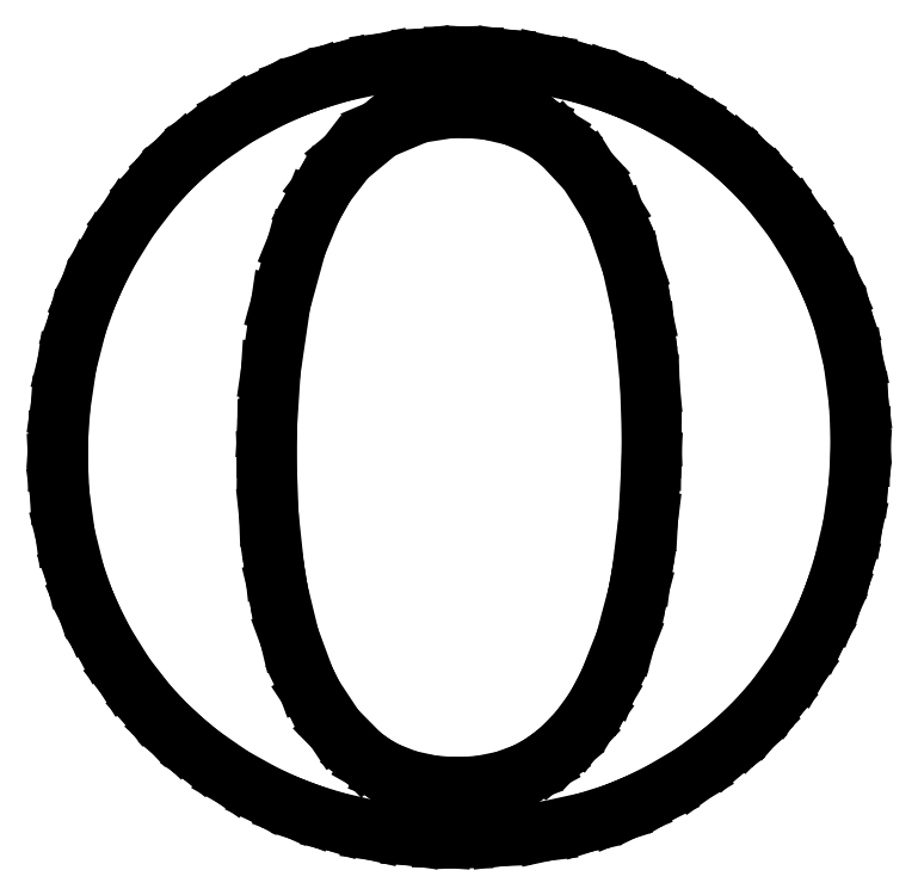
<metadata>
{"format":"dxf","ext":"dxf","renderer":"ezdxf+matplotlib","layout":"modelspace","background":"white","min_lineweight":24,"dpi":150}
</metadata>
<code>
0
SECTION
2
ENTITIES
0
LINE
8
0
10
113.6
20
111.8
30
0
11
114.7
21
110.8
31
0
0
LINE
8
0
10
114.7
20
110.8
30
0
11
117.8
21
107.4
31
0
0
LINE
8
0
10
117.8
20
107.4
30
0
11
121.6
21
102.6
31
0
0
LINE
8
0
10
121.6
20
102.6
30
0
11
124.9
21
97.37
31
0
0
LINE
8
0
10
124.9
20
97.37
30
0
11
127.1
21
93.15
31
0
0
LINE
8
0
10
127.1
20
93.15
30
0
11
127.7
21
91.7
31
0
0
LINE
8
0
10
127.7
20
91.7
30
0
11
128.4
21
90.22
31
0
0
LINE
8
0
10
128.4
20
90.22
30
0
11
130
21
85.62
31
0
0
LINE
8
0
10
130
20
85.62
30
0
11
131.6
21
79.13
31
0
0
LINE
8
0
10
131.6
20
79.13
30
0
11
132.5
21
72.24
31
0
0
LINE
8
0
10
132.5
20
72.24
30
0
11
132.8
21
66.77
31
0
0
LINE
8
0
10
132.8
20
66.77
30
0
11
132.8
21
64.95
31
0
0
LINE
8
0
10
132.8
20
64.95
30
0
11
132.7
21
63.3
31
0
0
LINE
8
0
10
132.7
20
63.3
30
0
11
132.4
21
58.36
31
0
0
LINE
8
0
10
132.4
20
58.36
30
0
11
131.5
21
51.94
31
0
0
LINE
8
0
10
131.5
20
51.94
30
0
11
130
21
45.68
31
0
0
LINE
8
0
10
130
20
45.68
30
0
11
128.6
21
41.09
31
0
0
LINE
8
0
10
128.6
20
41.09
30
0
11
128
21
39.59
31
0
0
LINE
8
0
10
128
20
39.59
30
0
11
127.4
21
38.12
31
0
0
LINE
8
0
10
127.4
20
38.12
30
0
11
125.5
21
33.8
31
0
0
LINE
8
0
10
125.5
20
33.8
30
0
11
122.4
21
28.43
31
0
0
LINE
8
0
10
122.4
20
28.43
30
0
11
118.9
21
23.49
31
0
0
LINE
8
0
10
118.9
20
23.49
30
0
11
115.9
21
20.04
31
0
0
LINE
8
0
10
115.9
20
20.04
30
0
11
114.9
21
18.97
31
0
0
LINE
8
0
10
114.9
20
18.97
30
0
11
113.8
21
17.86
31
0
0
LINE
8
0
10
113.8
20
17.86
30
0
11
110.2
21
14.74
31
0
0
LINE
8
0
10
110.2
20
14.74
30
0
11
105.1
21
11.03
31
0
0
LINE
8
0
10
105.1
20
11.03
30
0
11
99.71
21
7.812
31
0
0
LINE
8
0
10
99.71
20
7.812
30
0
11
95.37
21
5.708
31
0
0
LINE
8
0
10
95.37
20
5.708
30
0
11
93.89
21
5.101
31
0
0
LINE
8
0
10
93.89
20
5.101
30
0
11
92.35
21
4.474
31
0
0
LINE
8
0
10
92.35
20
4.474
30
0
11
87.59
21
2.963
31
0
0
LINE
8
0
10
87.59
20
2.963
30
0
11
80.74
21
1.459
31
0
0
LINE
8
0
10
80.74
20
1.459
30
0
11
73.31
21
0.5912
31
0
0
LINE
8
0
10
73.31
20
0.5912
30
0
11
67.32
21
0.3376
31
0
0
LINE
8
0
10
67.32
20
0.3376
30
0
11
65.33
21
0.3583
31
0
0
LINE
8
0
10
65.33
20
0.3583
30
0
11
63.68
21
0.3762
31
0
0
LINE
8
0
10
63.68
20
0.3762
30
0
11
58.75
21
0.7014
31
0
0
LINE
8
0
10
58.75
20
0.7014
30
0
11
52.36
21
1.592
31
0
0
LINE
8
0
10
52.36
20
1.592
30
0
11
46.15
21
3.028
31
0
0
LINE
8
0
10
46.15
20
3.028
30
0
11
41.62
21
4.448
31
0
0
LINE
8
0
10
41.62
20
4.448
30
0
11
40.14
21
5.012
31
0
0
LINE
8
0
10
40.14
20
5.012
30
0
11
38.68
21
5.57
31
0
0
LINE
8
0
10
38.68
20
5.57
30
0
11
34.4
21
7.516
31
0
0
LINE
8
0
10
34.4
20
7.516
30
0
11
29.02
21
10.51
31
0
0
LINE
8
0
10
29.02
20
10.51
30
0
11
24
21
14
31
0
0
LINE
8
0
10
24
20
14
30
0
11
20.46
21
16.93
31
0
0
LINE
8
0
10
20.46
20
16.93
30
0
11
19.34
21
17.97
31
0
0
LINE
8
0
10
19.34
20
17.97
30
0
11
18.24
21
19
31
0
0
LINE
8
0
10
18.24
20
19
30
0
11
15.14
21
22.33
31
0
0
LINE
8
0
10
15.14
20
22.33
30
0
11
11.41
21
27.12
31
0
0
LINE
8
0
10
11.41
20
27.12
30
0
11
8.14
21
32.35
31
0
0
LINE
8
0
10
8.14
20
32.35
30
0
11
5.971
21
36.57
31
0
0
LINE
8
0
10
5.971
20
36.57
30
0
11
5.341
21
38.02
31
0
0
LINE
8
0
10
5.341
20
38.02
30
0
11
4.698
21
39.49
31
0
0
LINE
8
0
10
4.698
20
39.49
30
0
11
3.105
21
44.06
31
0
0
LINE
8
0
10
3.105
20
44.06
30
0
11
1.528
21
50.44
31
0
0
LINE
8
0
10
1.528
20
50.44
30
0
11
0.6119
21
57.14
31
0
0
LINE
8
0
10
0.6119
20
57.14
30
0
11
0.339
21
62.41
31
0
0
LINE
8
0
10
0.339
20
62.41
30
0
11
0.3569
21
64.17
31
0
0
LINE
8
0
10
0.3569
20
64.17
30
0
11
0.3748
21
66
31
0
0
LINE
8
0
10
0.3748
20
66
30
0
11
0.7524
21
71.48
31
0
0
LINE
8
0
10
0.7524
20
71.48
30
0
11
1.785
21
78.44
31
0
0
LINE
8
0
10
1.785
20
78.44
30
0
11
3.455
21
85.04
31
0
0
LINE
8
0
10
3.455
20
85.04
30
0
11
5.101
21
89.76
31
0
0
LINE
8
0
10
5.101
20
89.76
30
0
11
5.762
21
91.28
31
0
0
LINE
8
0
10
5.762
20
91.28
30
0
11
6.407
21
92.78
31
0
0
LINE
8
0
10
6.407
20
92.78
30
0
11
8.624
21
97.13
31
0
0
LINE
8
0
10
8.624
20
97.13
30
0
11
11.96
21
102.5
31
0
0
LINE
8
0
10
11.96
20
102.5
30
0
11
15.77
21
107.5
31
0
0
LINE
8
0
10
15.77
20
107.5
30
0
11
18.93
21
111
31
0
0
LINE
8
0
10
18.93
20
111
30
0
11
20.06
21
112
31
0
0
LINE
8
0
10
20.06
20
112
30
0
11
21.17
21
113.1
31
0
0
LINE
8
0
10
21.17
20
113.1
30
0
11
24.74
21
116
31
0
0
LINE
8
0
10
24.74
20
116
30
0
11
29.84
21
119.5
31
0
0
LINE
8
0
10
29.84
20
119.5
30
0
11
35.34
21
122.5
31
0
0
LINE
8
0
10
35.34
20
122.5
30
0
11
39.75
21
124.4
31
0
0
LINE
8
0
10
39.75
20
124.4
30
0
11
41.25
21
124.9
31
0
0
LINE
8
0
10
41.25
20
124.9
30
0
11
42.78
21
125.5
31
0
0
LINE
8
0
10
42.78
20
125.5
30
0
11
47.47
21
126.9
31
0
0
LINE
8
0
10
47.47
20
126.9
30
0
11
53.87
21
128.3
31
0
0
LINE
8
0
10
53.87
20
128.3
30
0
11
60.47
21
129.1
31
0
0
LINE
8
0
10
60.47
20
129.1
30
0
11
65.57
21
129.3
31
0
0
LINE
8
0
10
65.57
20
129.3
30
0
11
67.27
21
129.3
31
0
0
LINE
8
0
10
67.27
20
129.3
30
0
11
68.95
21
129.3
31
0
0
LINE
8
0
10
68.95
20
129.3
30
0
11
74
21
128.9
31
0
0
LINE
8
0
10
74
20
128.9
30
0
11
80.53
21
128
31
0
0
LINE
8
0
10
80.53
20
128
30
0
11
86.83
21
126.6
31
0
0
LINE
8
0
10
86.83
20
126.6
30
0
11
91.43
21
125.1
31
0
0
LINE
8
0
10
91.43
20
125.1
30
0
11
92.93
21
124.5
31
0
0
LINE
8
0
10
92.93
20
124.5
30
0
11
94.4
21
124
31
0
0
LINE
8
0
10
94.4
20
124
30
0
11
98.71
21
122
31
0
0
LINE
8
0
10
98.71
20
122
30
0
11
104.1
21
119.1
31
0
0
LINE
8
0
10
104.1
20
119.1
30
0
11
109
21
115.7
31
0
0
LINE
8
0
10
109
20
115.7
30
0
11
112.5
21
112.8
31
0
0
LINE
8
0
10
112.5
20
112.8
30
0
11
113.6
21
111.8
31
0
0
LINE
8
0
10
90.56
20
24.64
30
0
11
91.22
21
25.94
31
0
0
LINE
8
0
10
91.22
20
25.94
30
0
11
93.98
21
32.97
31
0
0
LINE
8
0
10
93.98
20
32.97
30
0
11
96.04
21
40.68
31
0
0
LINE
8
0
10
96.04
20
40.68
30
0
11
96.34
21
42.33
31
0
0
LINE
8
0
10
96.34
20
42.33
30
0
11
96.64
21
43.98
31
0
0
LINE
8
0
10
96.64
20
43.98
30
0
11
97.74
21
52.87
31
0
0
LINE
8
0
10
97.74
20
52.87
30
0
11
98.27
21
62.62
31
0
0
LINE
8
0
10
98.27
20
62.62
30
0
11
98.29
21
64.7
31
0
0
LINE
8
0
10
98.29
20
64.7
30
0
11
98.31
21
66.47
31
0
0
LINE
8
0
10
98.31
20
66.47
30
0
11
98.03
21
75.16
31
0
0
LINE
8
0
10
98.03
20
75.16
30
0
11
97.23
21
83.67
31
0
0
LINE
8
0
10
97.23
20
83.67
30
0
11
97
21
85.34
31
0
0
LINE
8
0
10
97
20
85.34
30
0
11
96.77
21
87.02
31
0
0
LINE
8
0
10
96.77
20
87.02
30
0
11
95.06
21
94.85
31
0
0
LINE
8
0
10
95.06
20
94.85
30
0
11
92.65
21
102
31
0
0
LINE
8
0
10
92.65
20
102
30
0
11
92.06
21
103.3
31
0
0
LINE
8
0
10
92.06
20
103.3
30
0
11
91.46
21
104.6
31
0
0
LINE
8
0
10
91.46
20
104.6
30
0
11
87.83
21
110.4
31
0
0
LINE
8
0
10
87.83
20
110.4
30
0
11
83.38
21
115.1
31
0
0
LINE
8
0
10
83.38
20
115.1
30
0
11
82.37
21
115.9
31
0
0
LINE
8
0
10
82.37
20
115.9
30
0
11
81.62
21
116.5
31
0
0
LINE
8
0
10
81.62
20
116.5
30
0
11
79.15
21
118.1
31
0
0
LINE
8
0
10
79.15
20
118.1
30
0
11
75.54
21
119.6
31
0
0
LINE
8
0
10
75.54
20
119.6
30
0
11
71.55
21
120.5
31
0
0
LINE
8
0
10
71.55
20
120.5
30
0
11
68.27
21
120.8
31
0
0
LINE
8
0
10
68.27
20
120.8
30
0
11
67.18
21
120.8
31
0
0
LINE
8
0
10
67.18
20
120.8
30
0
11
65.35
21
120.9
31
0
0
LINE
8
0
10
65.35
20
120.9
30
0
11
59.84
21
120
31
0
0
LINE
8
0
10
59.84
20
120
30
0
11
53.42
21
117.3
31
0
0
LINE
8
0
10
53.42
20
117.3
30
0
11
47.92
21
112.7
31
0
0
LINE
8
0
10
47.92
20
112.7
30
0
11
44.3
21
108
31
0
0
LINE
8
0
10
44.3
20
108
30
0
11
43.34
21
106.3
31
0
0
LINE
8
0
10
43.34
20
106.3
30
0
11
42.26
21
104.4
31
0
0
LINE
8
0
10
42.26
20
104.4
30
0
11
39.72
21
98.2
31
0
0
LINE
8
0
10
39.72
20
98.2
30
0
11
37.09
21
88.56
31
0
0
LINE
8
0
10
37.09
20
88.56
30
0
11
35.45
21
77.38
31
0
0
LINE
8
0
10
35.45
20
77.38
30
0
11
34.85
21
67.85
31
0
0
LINE
8
0
10
34.85
20
67.85
30
0
11
34.81
21
64.67
31
0
0
LINE
8
0
10
34.81
20
64.67
30
0
11
34.79
21
62.76
31
0
0
LINE
8
0
10
34.79
20
62.76
30
0
11
35.14
21
53.53
31
0
0
LINE
8
0
10
35.14
20
53.53
30
0
11
36.08
21
44.73
31
0
0
LINE
8
0
10
36.08
20
44.73
30
0
11
36.36
21
43.03
31
0
0
LINE
8
0
10
36.36
20
43.03
30
0
11
36.63
21
41.34
31
0
0
LINE
8
0
10
36.63
20
41.34
30
0
11
38.53
21
33.5
31
0
0
LINE
8
0
10
38.53
20
33.5
30
0
11
41.11
21
26.51
31
0
0
LINE
8
0
10
41.11
20
26.51
30
0
11
41.73
21
25.24
31
0
0
LINE
8
0
10
41.73
20
25.24
30
0
11
42.36
21
23.95
31
0
0
LINE
8
0
10
42.36
20
23.95
30
0
11
46.05
21
18.38
31
0
0
LINE
8
0
10
46.05
20
18.38
30
0
11
50.44
21
13.93
31
0
0
LINE
8
0
10
50.44
20
13.93
30
0
11
51.42
21
13.21
31
0
0
LINE
8
0
10
51.42
20
13.21
30
0
11
52.16
21
12.67
31
0
0
LINE
8
0
10
52.16
20
12.67
30
0
11
54.55
21
11.31
31
0
0
LINE
8
0
10
54.55
20
11.31
30
0
11
58.02
21
9.941
31
0
0
LINE
8
0
10
58.02
20
9.941
30
0
11
61.85
21
9.102
31
0
0
LINE
8
0
10
61.85
20
9.102
30
0
11
64.98
21
8.803
31
0
0
LINE
8
0
10
64.98
20
8.803
30
0
11
66.02
21
8.792
31
0
0
LINE
8
0
10
66.02
20
8.792
30
0
11
67.05
21
8.782
31
0
0
LINE
8
0
10
67.05
20
8.782
30
0
11
70.13
21
9.019
31
0
0
LINE
8
0
10
70.13
20
9.019
30
0
11
73.95
21
9.788
31
0
0
LINE
8
0
10
73.95
20
9.788
30
0
11
77.48
21
11.1
31
0
0
LINE
8
0
10
77.48
20
11.1
30
0
11
79.94
21
12.42
31
0
0
LINE
8
0
10
79.94
20
12.42
30
0
11
80.7
21
12.95
31
0
0
LINE
8
0
10
80.7
20
12.95
30
0
11
81.47
21
13.48
31
0
0
LINE
8
0
10
81.47
20
13.48
30
0
11
83.63
21
15.27
31
0
0
LINE
8
0
10
83.63
20
15.27
30
0
11
86.25
21
17.99
31
0
0
LINE
8
0
10
86.25
20
17.99
30
0
11
88.56
21
21.12
31
0
0
LINE
8
0
10
88.56
20
21.12
30
0
11
90.11
21
23.74
31
0
0
LINE
8
0
10
90.11
20
23.74
30
0
11
90.56
21
24.64
31
0
0
ENDSEC
0
EOF

</code>
